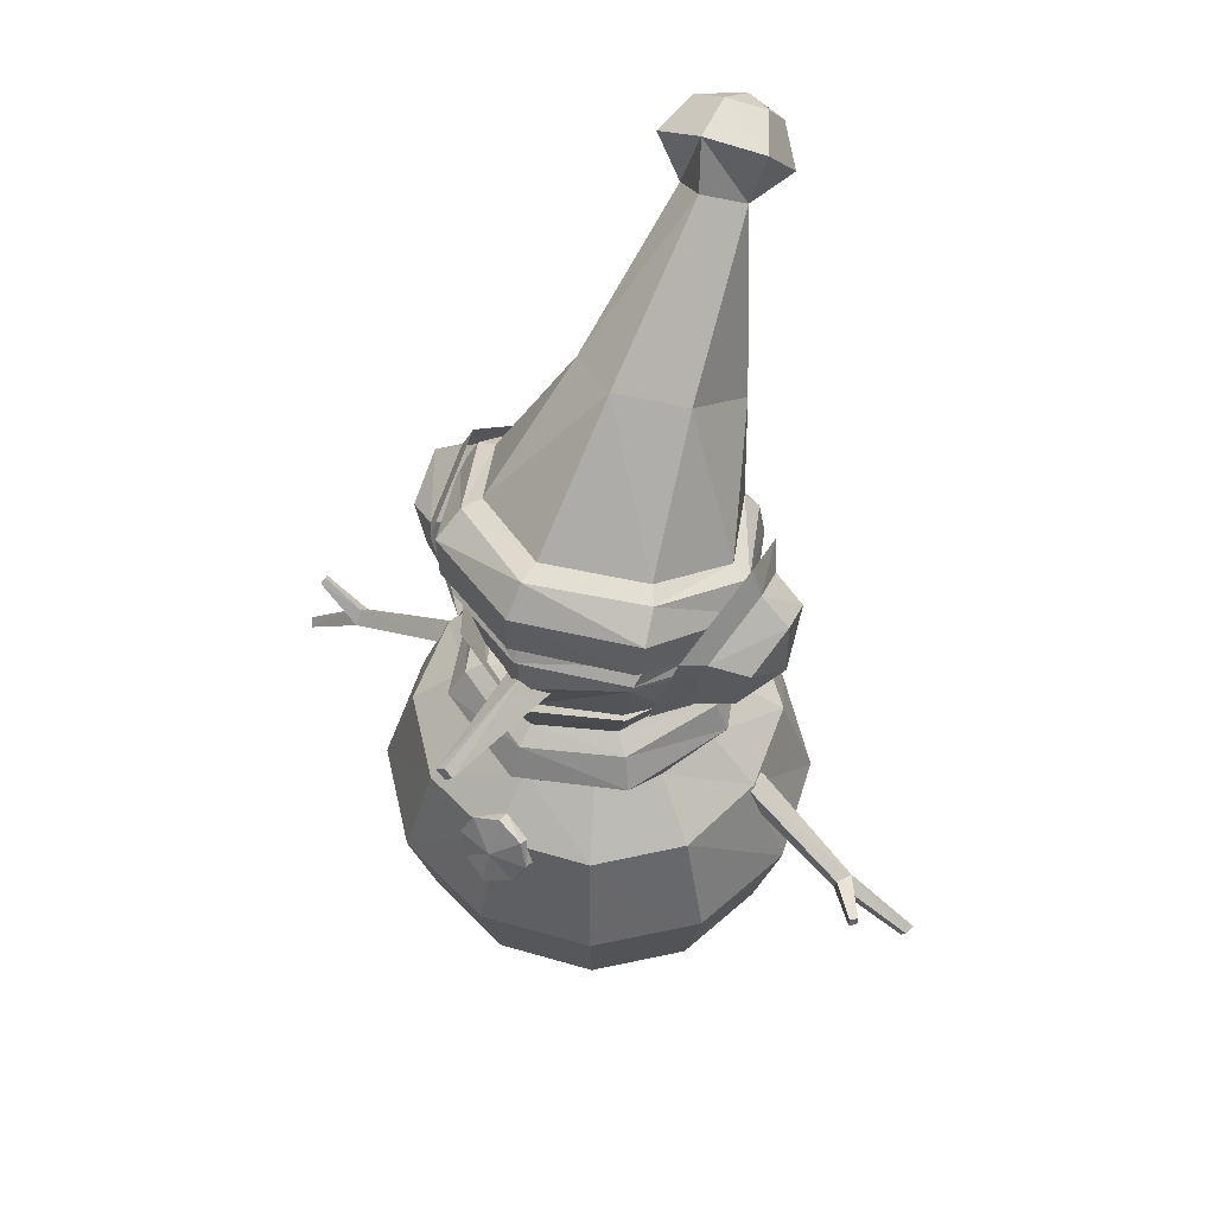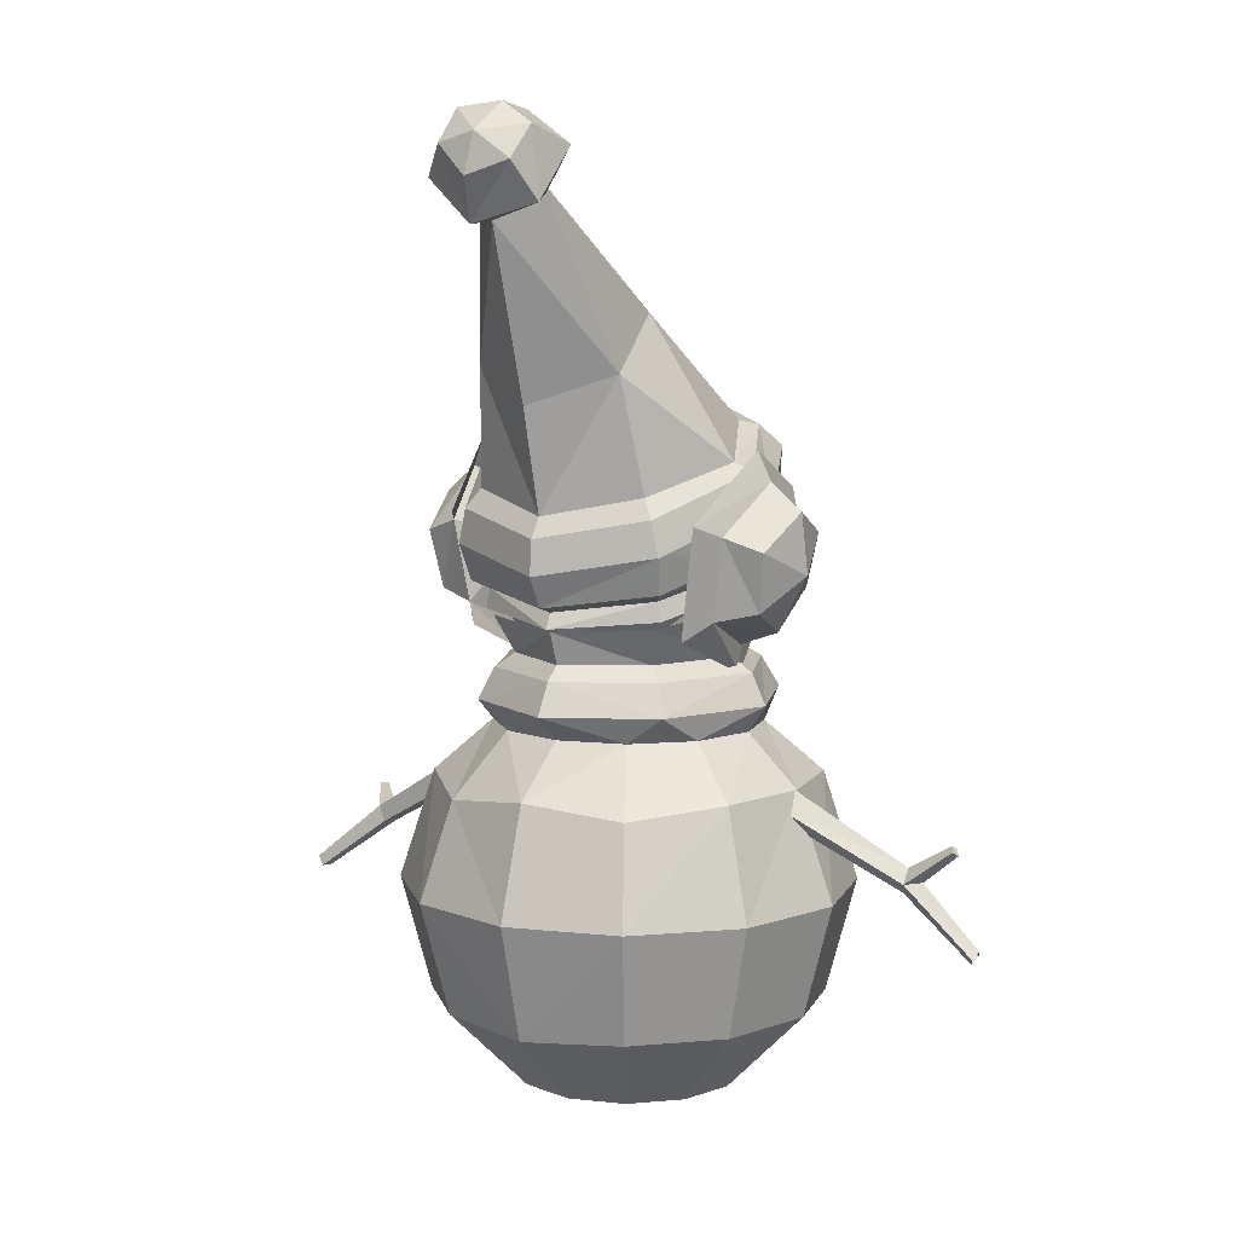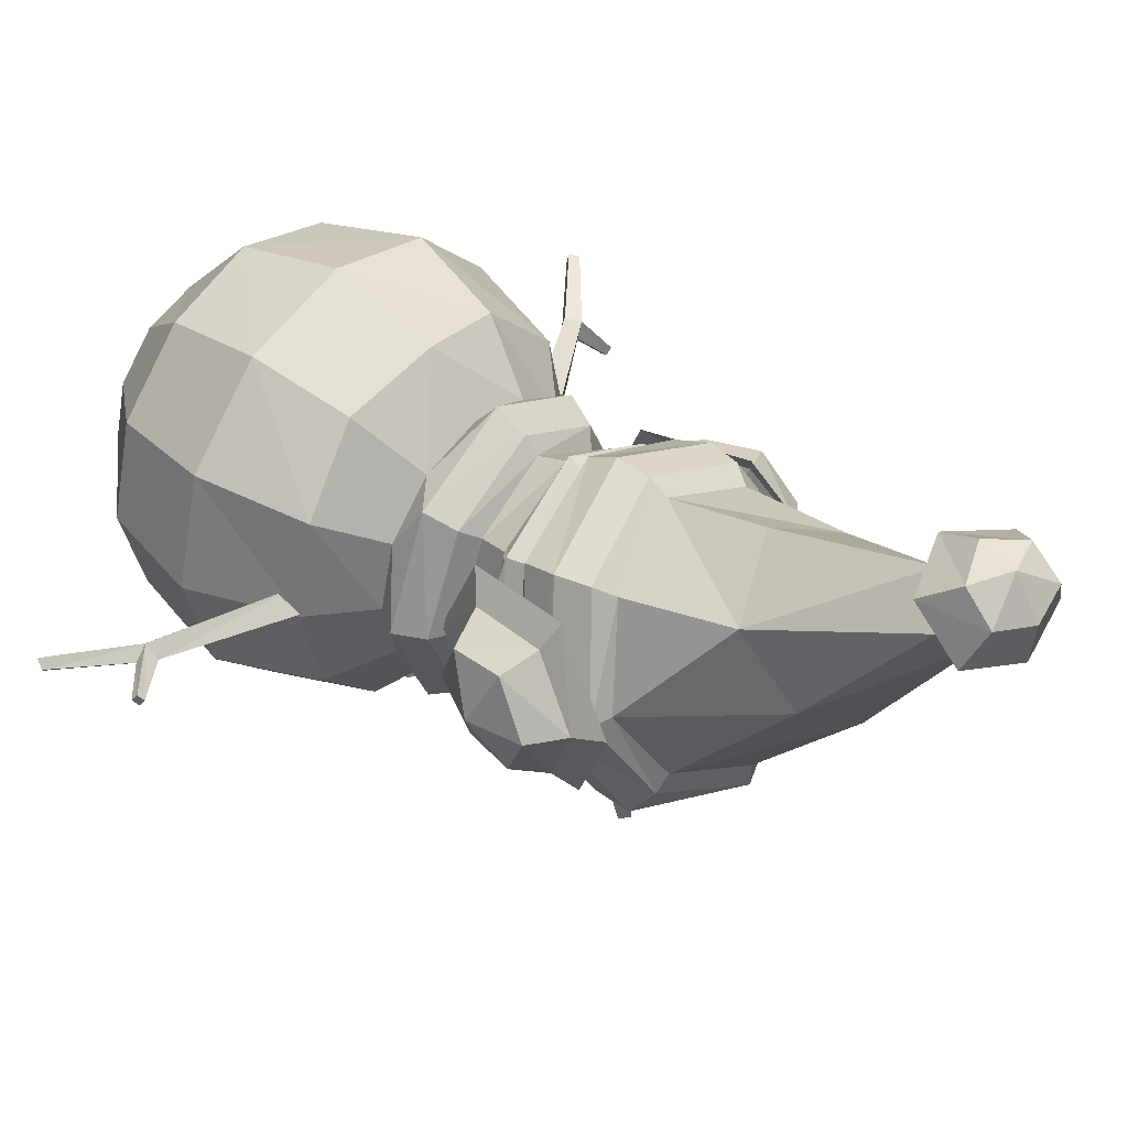
<metadata>
{"format":"obj","ext":"obj","renderer":"f3d","projection":"perspective","resolution":1024,"background":"white","views":[{"elev":55.3,"azim":32.1,"up":"+Z"},{"elev":8.4,"azim":-148.5,"up":"+Z"},{"elev":42.6,"azim":-51.1,"up":"+Y"}]}
</metadata>
<code>
g Pet_Xueren06
v -15.33 1.032 40.91
v -15.04 1.421 45.46
v -14.13 5.314 42.87
v -14.35 -2.515 43.65
v -13.35 -2.638 39.63
v -12.66 0.3659 36.59
v -13.42 4.536 38.47
v -12.62 1.494 47.46
v -11.32 6.137 43.86
v -11.69 -4.133 45.1
v -10.21 -4.357 39.22
v -9.426 -0.05298 35.44
v -10.35 5.591 37.77
v -10.1 8.106 44.74
v -11.68 1.757 49.66
v -10.41 -5.94 46.43
v -8.247 -6.246 38.39
v -9.164 -0.359 33.23
v -8.763 7.36 36.41
v 0 0.00475 33.3
v -5.056 -8.579 29.09
v 3e-06 -10.17 29.09
v -8.747 -4.951 29.09
v -10.1 -2e-06 29.09
v -8.747 4.963 29.09
v -5.056 8.591 29.09
v 0 9.92 29.09
v -7.219 -12.6 25.19
v 3e-06 -14.54 25.27
v -12.53 -7.292 25.27
v -14.11 -0.04015 25.27
v -12.53 7.212 25.27
v -7.219 12.52 24.43
v 0 14.46 25.36
v -8.547 -14.78 17.09
v 6e-06 -17.07 17.09
v -14.8 -8.531 17.09
v -17.08 -1e-06 17.09
v -14.8 8.541 17.09
v -8.547 14.79 17.09
v 0 17.08 17.09
v -7.403 -12.8 8.552
v 0 -14.78 8.552
v -12.81 -7.388 8.552
v -14.8 0 8.552
v -12.81 7.397 8.552
v -7.403 12.81 8.552
v 0 14.79 8.205
v -4.279 -7.388 2.303
v -3e-06 -8.531 2.303
v -7.403 -4.263 2.303
v -8.547 0 2.303
v -7.403 4.273 2.303
v -4.279 7.397 2.303
v 0 8.541 2.303
v 0 0.004751 0.016
v 0 -9.245 34.48
v -5.771 -6.383 34.48
v -7.089 -7.419 33.45
v -3e-06 -10.83 33.45
v -8.74 -3e-06 34.48
v -10.4 -2e-06 33.45
v -5.771 6.421 34.48
v -6.985 7.322 33.44
v 0 9.797 34.48
v 0 10.97 33.45
v -5.056 -8.579 29.09
v -3e-06 -12.14 31.1
v -8.017 -8.549 31.1
v -3e-06 -12.14 31.1
v -5.056 -8.579 29.09
v 3e-06 -10.17 29.09
v -8.017 -8.549 31.1
v -8.747 -4.951 29.09
v -5.056 -8.579 29.09
v -11.5 -0.02124 31.1
v -8.747 -4.951 29.09
v -8.747 -4.951 29.09
v -11.5 -0.02124 31.1
v -10.1 -2e-06 29.09
v -8.747 4.963 29.09
v -7.818 8.294 31.1
v -11.5 -0.02124 31.1
v -8.747 4.963 29.09
v -10.1 -2e-06 29.09
v -7.818 8.294 31.1
v -5.056 8.591 29.09
v -8.747 4.963 29.09
v 0 12.27 31.1
v -5.056 8.591 29.09
v -5.056 8.591 29.09
v 0 12.27 31.1
v 0 9.92 29.09
v 6e-06 -15.49 24.42
v 0 -13.91 27.24
v -2.145 -14.3 26.3
v -2.142 -14.8 21.9
v 0 -15.57 21.28
v 3e-06 -16.43 21.85
v -2.118 -15.58 22.48
v -2.167 -13.33 25.63
v -3.015 -13.9 23.97
v -2.982 -14.92 24.35
v 0 -12.81 26.72
v -1.645 22.02 71.4
v -4.516 19.55 71.89
v -1.848 19 73.4
v -1.645 22.02 71.4
v -4.076 21.48 69.56
v -4.516 19.55 71.89
v -1.097 22.42 68.47
v -1.645 22.02 71.4
v -4.076 21.48 69.56
v -5.518 16.37 70.57
v -1.533 15.47 72.9
v -4.966 19.45 66.78
v -5.518 16.37 70.57
v -4.076 21.48 69.56
v -0.3825 20.72 65.35
v -1.097 22.42 68.47
v -0.3825 20.72 65.35
v -4.076 21.48 69.56
v -4.966 19.45 66.78
v -3.184 15.73 67.5
v -0.6672 13.94 69.25
v -3.184 15.73 67.5
v -4.966 19.45 66.78
v -0.3374 18.04 65.6
v -0.3825 20.72 65.35
v -0.3374 18.04 65.6
v -4.966 19.45 66.78
v -3.184 15.73 67.5
v -6.977 -3.986 51.24
v 3e-06 -7.703 53.04
v -0.07181 1.776 61.35
v -4.647 4.858 59.23
v -9.961 2.068 48.76
v -5.707 10.61 55.23
v -6.841 9.111 46.66
v 0 12.03 45.26
v 0.07043 13.81 53.02
v -7.929 -6.174 44.55
v 0 -10.17 45.93
v 3e-06 -11.68 47.56
v -8.231 -7.946 45.98
v -11.86 0.3386 42.74
v -10.49 0.2448 41.28
v -9.138 -3.143 43.01
v -7.893 8.881 39.88
v -7.016 7.755 39.27
v 0 10.62 38.34
v 0 12.02 38.79
v 0 -8.783 36.63
v 0 -10.71 41.22
v -6.941 -6.721 41.22
v -6.013 -6.171 36.63
v -8.144 -3.877 36.63
v -9.121 -3.61 40.91
v -10.49 0.2448 41.28
v -7.016 7.755 39.27
v -6.013 6.007 36.63
v -9.27 1e-06 36.63
v 0 9.257 36.16
v 0 10.62 38.34
v -3.476 -3.461 32.91
v 0 -5.069 32.91
v -3.476 3.47 32.91
v -6.7 1e-06 32.91
v 0 5.078 32.91
v 0 0.005969 30.41
v 0 -19.88 42.28
v -0.6804 -19.85 42.29
v 0 -19.87 41.58
v 0 -19.82 42.98
v -1.807 -9.173 40.02
v 0 -9.251 38.21
v 0 -19.87 41.58
v -0.6804 -19.85 42.29
v 0 -10.02 42.14
v 0 -19.82 42.98
v -22.87 -0.2561 20.6
v -22.8 -1.157 19.56
v -13.42 -1.076 24.15
v -14.01 0.1602 25.3
v -22.48 -0.2373 18.76
v -12.94 0.1855 22.99
v -22.92 0.671 19.57
v -13.5 1.381 24.03
v -24.04 -0.2082 19.69
v -28.35 -0.2531 15.33
v -28.07 -0.8692 14.83
v -27.85 -0.2404 14.29
v -28.13 0.3757 14.81
v -26.15 -0.253 22.59
v -26.4 -0.7305 22.28
v -26.44 0.2382 22.25
v -26.65 -0.2528 21.89
v -7.922 -5.327 50.89
v 3e-06 -9.653 52.96
v -11.43 1.933 48.15
v -7.755 9.801 45.22
v 0 13 43.77
v 0 -10.17 45.93
v -7.929 -6.174 44.55
v -9.138 -3.143 43.01
v -8.654 -7.601 49.23
v 0 -11.61 50.91
v -12.43 0.8594 45.86
v -8.335 9.769 42.63
v 0 13.21 41.14
v -0.6672 13.94 69.25
v -3.184 15.73 67.5
v -0.3374 18.04 65.6
v 0 -10.98 38.67
v -7.119 -7.583 38.67
v -11.35 -0.0221 38.67
v -6.843 7.601 37.29
v 0 10.66 36.96
v -8.74 0.4548 42.32
v -11.32 6.137 43.86
v -12.62 1.494 47.46
v -11.69 -4.133 45.1
v -10.21 -4.357 39.22
v -9.426 -0.05298 35.44
v -10.35 5.591 37.77
v 6e-06 -15.49 24.42
v 0 11.21 37.19
v -7.355 7.81 37.84
v -7.016 7.755 39.27
v -7.016 7.755 39.27
v 0 10.62 38.34
v 0 11.21 37.19
v -11 -0.06403 39.95
v -10.49 0.2448 41.28
v -7.016 7.755 39.27
v -11 -0.06403 39.95
v -7.686 -7.481 43.37
v 0 -10.98 44.82
v -7.929 -6.174 44.55
v 0 -10.17 45.93
v -7.929 -6.174 44.55
v 0 -10.98 44.82
v -10.49 0.2448 41.28
v -11 -0.06403 39.95
v 15.33 1.032 40.91
v 14.13 5.314 42.87
v 15.04 1.421 45.46
v 14.35 -2.515 43.65
v 13.35 -2.638 39.63
v 12.66 0.3659 36.59
v 13.42 4.536 38.47
v 11.32 6.137 43.86
v 12.62 1.494 47.46
v 11.69 -4.133 45.1
v 10.21 -4.357 39.22
v 9.426 -0.05294 35.44
v 10.35 5.591 37.77
v 10.1 8.106 44.74
v 11.68 1.757 49.66
v 10.41 -5.94 46.43
v 8.247 -6.246 38.39
v 9.164 -0.359 33.23
v 8.763 7.36 36.41
v 5.056 -8.579 29.09
v 8.747 -4.951 29.09
v 10.1 -2e-06 29.09
v 8.747 4.963 29.09
v 5.056 8.591 29.09
v 7.219 -12.6 25.19
v 12.53 -7.292 25.27
v 14.11 -0.04017 25.27
v 12.53 7.212 25.27
v 7.219 12.52 24.43
v 8.547 -14.78 17.09
v 14.8 -8.531 17.09
v 17.08 -1e-06 17.09
v 14.8 8.541 17.09
v 8.547 14.79 17.09
v 7.403 -12.8 8.552
v 12.81 -7.388 8.552
v 14.8 0 8.552
v 12.81 7.397 8.552
v 7.403 12.81 8.552
v 4.279 -7.388 2.303
v 7.403 -4.263 2.303
v 8.547 0 2.303
v 7.403 4.273 2.303
v 4.279 7.397 2.303
v 7.089 -7.419 33.45
v 5.771 -6.383 34.48
v 10.4 -2e-06 33.45
v 8.74 -2e-06 34.48
v 6.985 7.322 33.45
v 5.771 6.421 34.48
v 5.056 -8.579 29.09
v 8.018 -8.549 31.1
v -3e-06 -12.14 31.1
v 3e-06 -10.17 29.09
v 5.056 -8.579 29.09
v 8.018 -8.549 31.1
v 5.056 -8.579 29.09
v 8.747 -4.951 29.09
v 11.5 -0.02151 31.1
v 8.747 -4.951 29.09
v 8.747 -4.951 29.09
v 10.1 -2e-06 29.09
v 11.5 -0.02151 31.1
v 8.747 4.963 29.09
v 7.818 8.294 31.1
v 11.5 -0.02151 31.1
v 10.1 -2e-06 29.09
v 8.747 4.963 29.09
v 7.818 8.294 31.1
v 8.747 4.963 29.09
v 5.056 8.591 29.09
v 5.056 8.591 29.09
v 5.056 8.591 29.09
v 0 9.92 29.09
v 0 12.27 31.1
v 2.145 -14.3 26.3
v 2.142 -14.8 21.9
v 2.118 -15.58 22.48
v 2.982 -14.92 24.35
v 3.015 -13.9 23.97
v 2.167 -13.33 25.63
v 1.107 19.9 72.99
v 1.107 19.9 72.99
v 1.346 21.81 70.62
v -1.097 22.42 68.47
v 1.346 21.81 70.62
v -1.645 22.02 71.4
v 2.902 16.89 72.21
v 2.902 16.89 72.21
v 3.447 19.97 68.43
v 1.346 21.81 70.62
v -0.3825 20.72 65.35
v 3.447 19.97 68.43
v 1.346 21.81 70.62
v 2.095 15.92 68.12
v 2.095 15.92 68.12
v 3.447 19.97 68.43
v -0.3374 18.04 65.6
v 2.095 15.92 68.12
v 3.447 19.97 68.43
v 6.977 -3.986 51.24
v 4.572 4.895 59.43
v 9.961 2.068 48.76
v 5.767 10.65 55.48
v 6.841 9.111 46.66
v 7.929 -6.174 44.55
v 8.231 -7.946 45.98
v 9.138 -3.143 43.01
v 10.49 0.2448 41.28
v 11.86 0.3386 42.74
v 7.893 8.881 39.88
v 7.016 7.755 39.27
v 6.941 -6.721 41.22
v 6.013 -6.171 36.63
v 8.144 -3.877 36.63
v 9.121 -3.61 40.91
v 6.013 6.007 36.63
v 7.016 7.755 39.27
v 10.49 0.2448 41.28
v 9.27 1e-06 36.63
v 3.476 -3.461 32.91
v 6.7 1e-06 32.91
v 3.476 3.47 32.91
v 0.6804 -19.85 42.29
v 1.807 -9.173 40.02
v 0.6804 -19.85 42.29
v 22.21 -1.08 18.6
v 22.47 -1.282 19.94
v 13.9 -0.5523 25.13
v 13.07 -0.2516 23.58
v 13.38 1.496 23.71
v 22.46 0.1544 18.72
v 23.09 -0.04963 19.84
v 14.19 1.262 25.16
v 27.88 0.1349 14.51
v 28.29 0.03755 15.24
v 23.69 -1.116 19.12
v 28.04 0.9716 14.6
v 28.46 0.8648 15.34
v 25.11 -4.196 20.17
v 25.03 -4.019 20.76
v 25.56 -3.61 20.8
v 25.61 -3.745 20.17
v 7.922 -5.327 50.89
v 11.43 1.933 48.14
v 7.755 9.801 45.22
v 7.929 -6.174 44.55
v 9.138 -3.143 43.01
v 8.654 -7.601 49.22
v 12.43 0.8594 45.86
v 8.335 9.769 42.63
v 2.095 15.92 68.12
v 7.119 -7.583 38.67
v 11.35 -0.0219 38.67
v 6.843 7.601 37.29
v 8.74 0.4548 42.32
v 12.62 1.494 47.46
v 11.32 6.137 43.86
v 11.69 -4.133 45.1
v 10.21 -4.357 39.22
v 9.426 -0.05294 35.44
v 10.35 5.591 37.77
v 0 11.21 37.19
v 7.016 7.755 39.27
v 7.355 7.81 37.84
v 7.016 7.755 39.27
v 0 11.21 37.19
v 0 10.62 38.34
v 11 -0.06414 39.95
v 10.49 0.2448 41.28
v 11 -0.06414 39.95
v 7.016 7.755 39.27
v 7.686 -7.481 43.37
v 7.929 -6.174 44.55
v 0 -10.98 44.82
v 0 -10.17 45.93
v 0 -10.98 44.82
v 7.929 -6.174 44.55
v 10.49 0.2448 41.28
v 11 -0.06414 39.95
v -12.57 -1.069 24.56
v -13.2 0.1981 25.73
v -12.07 0.2239 23.37
v -12.64 1.446 24.43
v 13.2 0.198 25.73
v 12.57 -1.069 24.56
v 12.07 0.2239 23.37
v 12.64 1.446 24.43
f 1 2 3
f 1 4 2
f 1 5 4
f 1 6 5
f 1 7 6
f 1 3 7
f 8 9 3
f 3 2 8
f 10 8 2
f 2 4 10
f 11 10 4
f 4 5 11
f 12 11 5
f 5 6 12
f 13 12 6
f 6 7 13
f 9 13 7
f 7 3 9
f 14 9 8
f 8 15 14
f 15 8 10
f 10 16 15
f 17 11 12
f 12 18 17
f 18 12 13
f 13 19 18
f 19 13 9
f 9 14 19
f 10 11 17
f 17 16 10
f 20 21 22
f 20 23 21
f 20 24 23
f 20 25 24
f 20 26 25
f 20 27 26
f 28 29 22
f 22 21 28
f 30 28 21
f 21 23 30
f 31 30 23
f 23 24 31
f 32 31 24
f 24 25 32
f 33 32 25
f 25 26 33
f 34 33 26
f 26 27 34
f 35 36 29
f 29 28 35
f 37 35 28
f 28 30 37
f 38 37 30
f 30 31 38
f 39 38 31
f 31 32 39
f 40 39 32
f 32 33 40
f 41 40 33
f 33 34 41
f 42 43 36
f 36 35 42
f 44 42 35
f 35 37 44
f 38 45 44
f 44 37 38
f 46 45 38
f 38 39 46
f 47 46 39
f 39 40 47
f 48 47 40
f 40 41 48
f 49 50 43
f 43 42 49
f 51 49 42
f 42 44 51
f 52 51 44
f 44 45 52
f 53 52 45
f 45 46 53
f 54 53 46
f 46 47 54
f 55 54 47
f 47 48 55
f 56 50 49
f 56 49 51
f 56 51 52
f 56 52 53
f 56 53 54
f 56 54 55
f 57 58 59
f 59 60 57
f 58 61 62
f 62 59 58
f 61 63 64
f 64 62 61
f 64 63 65
f 65 66 64
f 67 68 69
f 70 71 72
f 73 74 75
f 76 77 69
f 78 79 80
f 81 76 82
f 83 84 85
f 86 87 88
f 89 90 82
f 91 92 93
f 94 95 96
f 97 98 99
f 99 100 97
f 101 102 103
f 103 96 101
f 100 103 102
f 102 97 100
f 104 101 96
f 96 95 104
f 105 106 107
f 108 109 110
f 111 112 113
f 114 115 107
f 107 106 114
f 116 117 110
f 110 109 116
f 118 119 120
f 121 122 123
f 124 125 115
f 115 114 124
f 117 116 126
f 127 128 129
f 130 131 132
f 133 134 135
f 135 136 133
f 137 133 136
f 136 138 137
f 138 139 137
f 140 139 138
f 138 141 140
f 142 143 144
f 144 145 142
f 145 146 147
f 145 147 148
f 145 148 142
f 147 146 149
f 149 150 147
f 151 150 149
f 149 152 151
f 153 154 155
f 155 156 153
f 157 156 155
f 155 158 157
f 159 160 161
f 161 162 159
f 163 161 160
f 160 164 163
f 165 166 153
f 153 156 165
f 167 168 162
f 162 161 167
f 169 167 161
f 161 163 169
f 170 166 165
f 170 165 168
f 170 168 167
f 170 167 169
f 171 172 173
f 171 174 172
f 175 176 177
f 177 178 175
f 179 175 178
f 178 180 179
f 181 182 183
f 183 184 181
f 182 185 186
f 186 183 182
f 185 187 188
f 188 186 185
f 181 184 188
f 188 187 181
f 189 190 191
f 191 182 189
f 182 191 192
f 192 185 182
f 185 192 193
f 193 187 185
f 187 193 190
f 190 189 187
f 181 194 195
f 195 182 181
f 187 196 194
f 194 181 187
f 182 195 197
f 197 189 182
f 189 197 196
f 196 187 189
f 194 196 197
f 197 195 194
f 198 199 134
f 134 133 198
f 198 133 137
f 137 200 198
f 200 137 139
f 139 201 200
f 202 201 139
f 139 140 202
f 155 154 203
f 203 204 155
f 205 158 155
f 155 204 205
f 206 207 199
f 199 198 206
f 198 200 208
f 208 206 198
f 200 201 209
f 209 208 200
f 210 209 201
f 201 202 210
f 145 144 207
f 207 206 145
f 206 208 146
f 146 145 206
f 146 208 209
f 209 149 146
f 152 149 209
f 209 210 152
f 136 135 211
f 211 212 136
f 136 212 138
f 138 212 213
f 213 141 138
f 60 59 69
f 69 68 60
f 59 62 76
f 76 69 59
f 62 64 82
f 82 76 62
f 82 64 66
f 66 89 82
f 57 214 215
f 215 58 57
f 58 215 216
f 216 61 58
f 61 216 217
f 217 63 61
f 63 217 218
f 218 65 63
f 219 220 221
f 221 222 219
f 219 222 223
f 219 223 224
f 224 225 219
f 219 225 220
f 94 100 99
f 226 96 103
f 226 103 100
f 227 228 229
f 230 231 232
f 228 233 229
f 234 235 236
f 237 238 239
f 240 241 242
f 237 239 243
f 243 244 237
f 205 159 158
f 162 157 158
f 158 159 162
f 165 156 157
f 165 157 162
f 168 165 162
f 245 246 247
f 245 247 248
f 245 248 249
f 245 249 250
f 245 250 251
f 245 251 246
f 246 252 253
f 253 247 246
f 247 253 254
f 254 248 247
f 248 254 255
f 255 249 248
f 249 255 256
f 256 250 249
f 250 256 257
f 257 251 250
f 251 257 252
f 252 246 251
f 253 252 258
f 258 259 253
f 254 253 259
f 259 260 254
f 256 255 261
f 261 262 256
f 257 256 262
f 262 263 257
f 252 257 263
f 263 258 252
f 261 255 254
f 254 260 261
f 20 22 264
f 20 264 265
f 20 265 266
f 20 266 267
f 20 267 268
f 20 268 27
f 22 29 269
f 269 264 22
f 264 269 270
f 270 265 264
f 265 270 271
f 271 266 265
f 266 271 272
f 272 267 266
f 267 272 273
f 273 268 267
f 268 273 34
f 34 27 268
f 29 36 274
f 274 269 29
f 269 274 275
f 275 270 269
f 270 275 276
f 276 271 270
f 271 276 277
f 277 272 271
f 272 277 278
f 278 273 272
f 273 278 41
f 41 34 273
f 36 43 279
f 279 274 36
f 274 279 280
f 280 275 274
f 280 281 276
f 276 275 280
f 276 281 282
f 282 277 276
f 277 282 283
f 283 278 277
f 278 283 48
f 48 41 278
f 43 50 284
f 284 279 43
f 279 284 285
f 285 280 279
f 280 285 286
f 286 281 280
f 281 286 287
f 287 282 281
f 282 287 288
f 288 283 282
f 283 288 55
f 55 48 283
f 56 284 50
f 56 285 284
f 56 286 285
f 56 287 286
f 56 288 287
f 56 55 288
f 289 290 57
f 57 60 289
f 291 292 290
f 290 289 291
f 293 294 292
f 292 291 293
f 65 294 293
f 293 66 65
f 295 296 68
f 297 298 299
f 300 301 302
f 303 296 304
f 305 306 307
f 308 309 303
f 310 311 312
f 313 314 315
f 89 309 316
f 317 318 319
f 94 320 95
f 99 98 321
f 321 322 99
f 323 324 325
f 325 320 323
f 324 323 322
f 322 321 324
f 320 325 104
f 104 95 320
f 105 107 326
f 108 327 328
f 329 330 331
f 107 115 332
f 332 326 107
f 327 333 334
f 334 328 327
f 335 120 119
f 336 337 338
f 115 125 339
f 339 332 115
f 333 340 334
f 341 129 128
f 342 343 344
f 135 134 345
f 345 346 135
f 346 345 347
f 347 348 346
f 348 347 349
f 348 349 140
f 140 141 348
f 144 143 350
f 350 351 144
f 351 350 352
f 351 352 353
f 351 353 354
f 355 354 353
f 353 356 355
f 355 356 151
f 151 152 355
f 357 154 153
f 153 358 357
f 357 358 359
f 359 360 357
f 361 362 363
f 363 364 361
f 362 361 163
f 163 164 362
f 153 166 365
f 365 358 153
f 364 366 367
f 367 361 364
f 361 367 169
f 169 163 361
f 170 365 166
f 170 366 365
f 170 367 366
f 170 169 367
f 171 173 368
f 171 368 174
f 177 176 369
f 369 370 177
f 370 369 179
f 179 180 370
f 371 372 373
f 373 374 371
f 371 374 375
f 375 376 371
f 377 376 375
f 375 378 377
f 377 378 373
f 373 372 377
f 379 380 381
f 381 371 379
f 382 379 371
f 371 376 382
f 383 382 376
f 376 377 383
f 380 383 377
f 377 381 380
f 384 385 372
f 372 371 384
f 385 386 377
f 377 372 385
f 387 384 371
f 371 381 387
f 386 387 381
f 381 377 386
f 387 386 385
f 385 384 387
f 134 199 388
f 388 345 134
f 347 345 388
f 388 389 347
f 349 347 389
f 389 390 349
f 349 390 202
f 202 140 349
f 203 154 357
f 357 391 203
f 357 360 392
f 392 391 357
f 199 207 393
f 393 388 199
f 394 389 388
f 388 393 394
f 395 390 389
f 389 394 395
f 390 395 210
f 210 202 390
f 207 144 351
f 351 393 207
f 354 394 393
f 393 351 354
f 395 394 354
f 354 355 395
f 395 355 152
f 152 210 395
f 211 135 346
f 346 396 211
f 346 348 396
f 213 396 348
f 348 141 213
f 296 289 60
f 60 68 296
f 303 291 289
f 289 296 303
f 309 293 291
f 291 303 309
f 66 293 309
f 309 89 66
f 397 214 57
f 57 290 397
f 398 397 290
f 290 292 398
f 399 398 292
f 292 294 399
f 218 399 294
f 294 65 218
f 400 401 402
f 401 400 403
f 400 404 403
f 400 405 404
f 405 400 406
f 400 402 406
f 94 99 322
f 226 323 320
f 226 322 323
f 407 408 409
f 410 411 412
f 409 408 413
f 414 415 416
f 417 418 419
f 420 421 422
f 423 418 417
f 417 424 423
f 392 360 363
f 360 359 364
f 364 363 360
f 359 358 365
f 364 359 365
f 366 364 365
f 425 426 184
f 184 183 425
f 427 425 183
f 183 186 427
f 428 427 186
f 186 188 428
f 184 426 428
f 428 188 184
f 373 429 430
f 430 374 373
f 374 430 431
f 431 375 374
f 431 432 378
f 378 375 431
f 432 429 373
f 373 378 432

</code>
